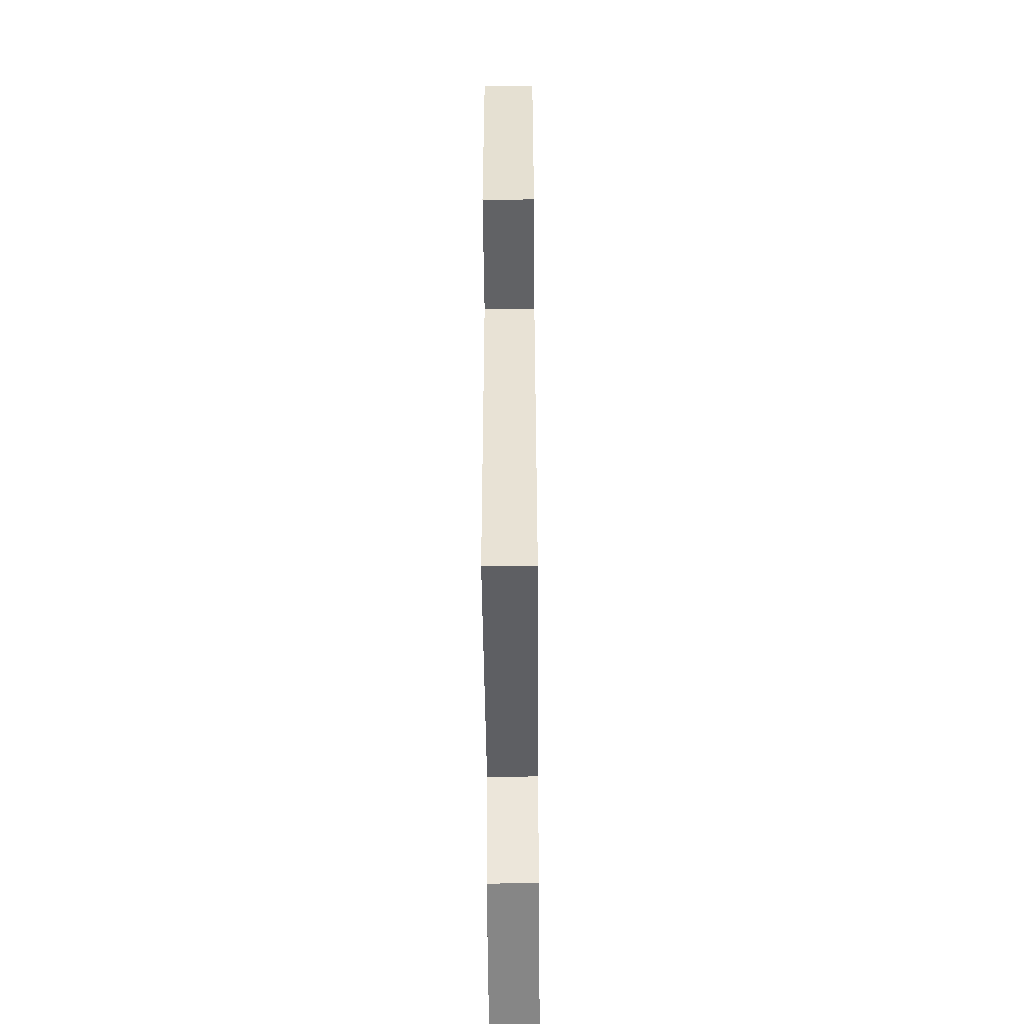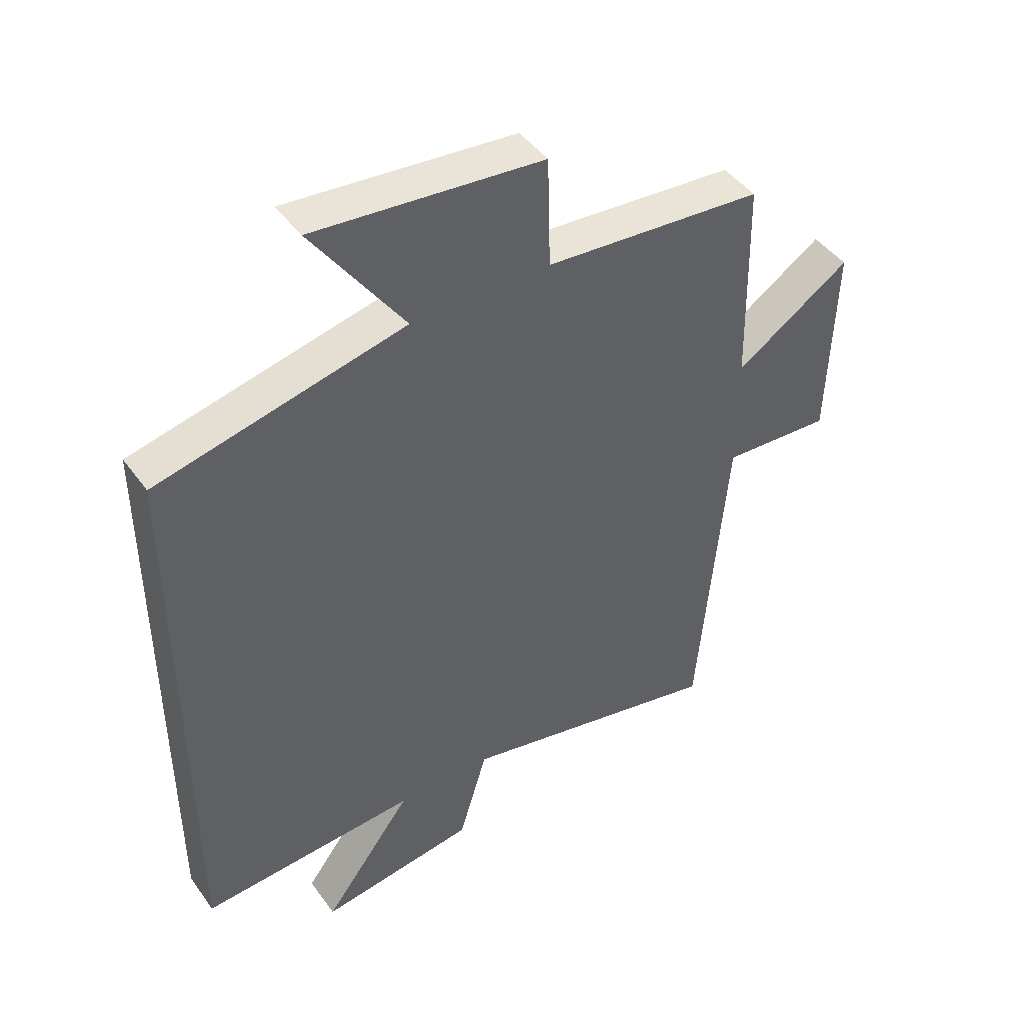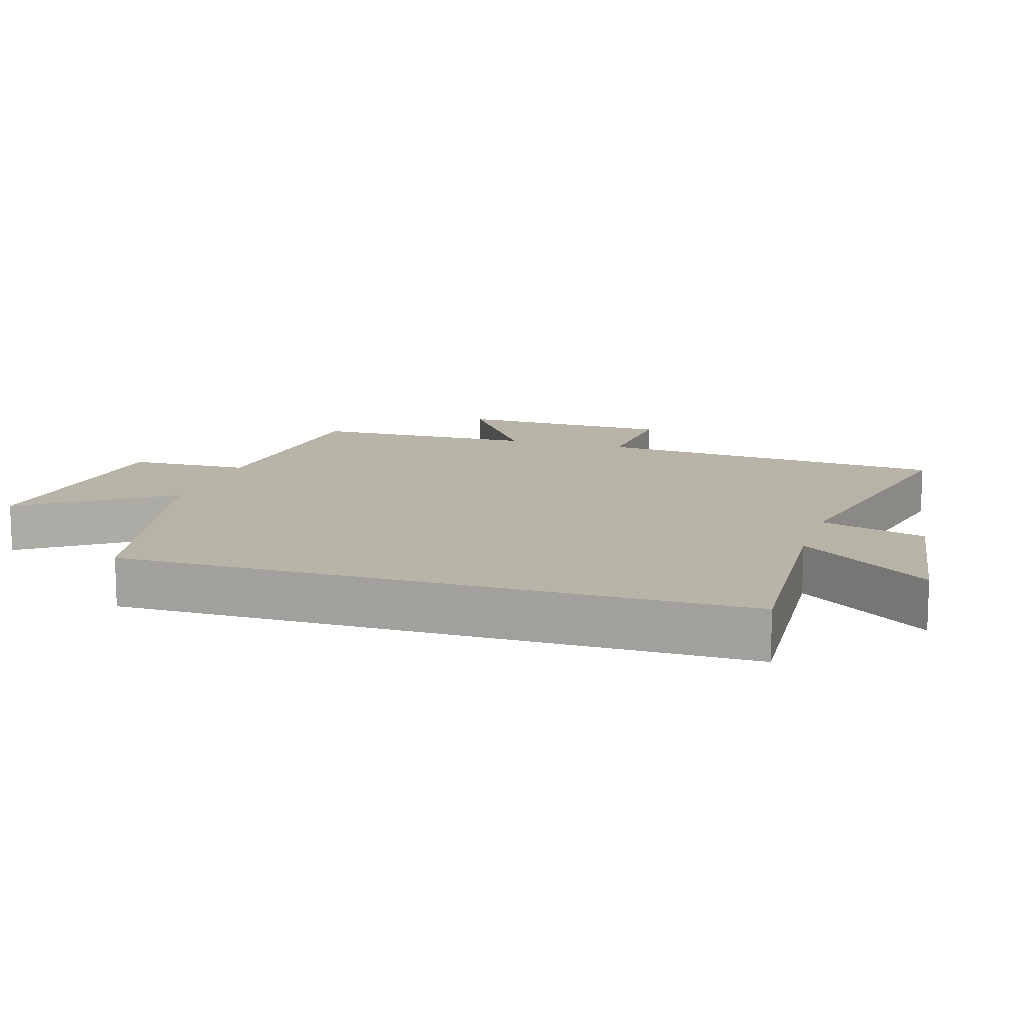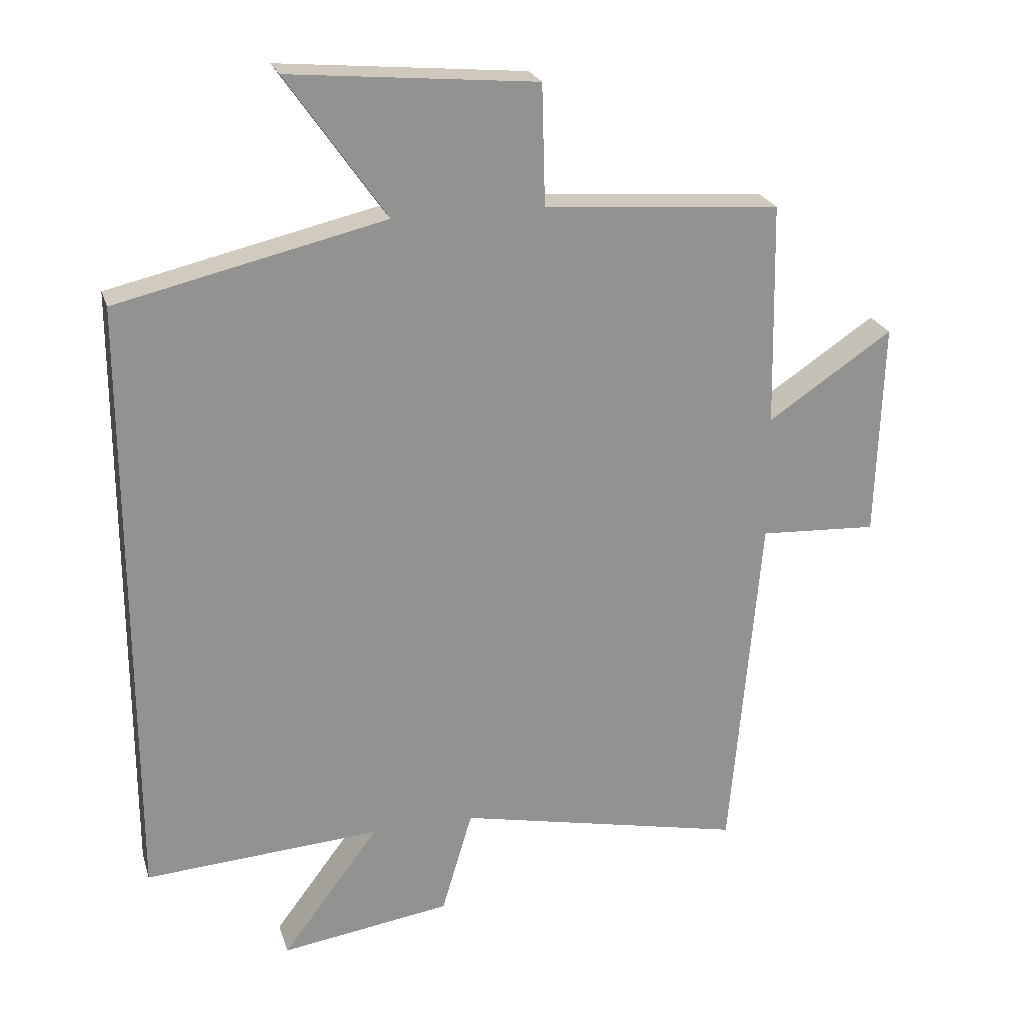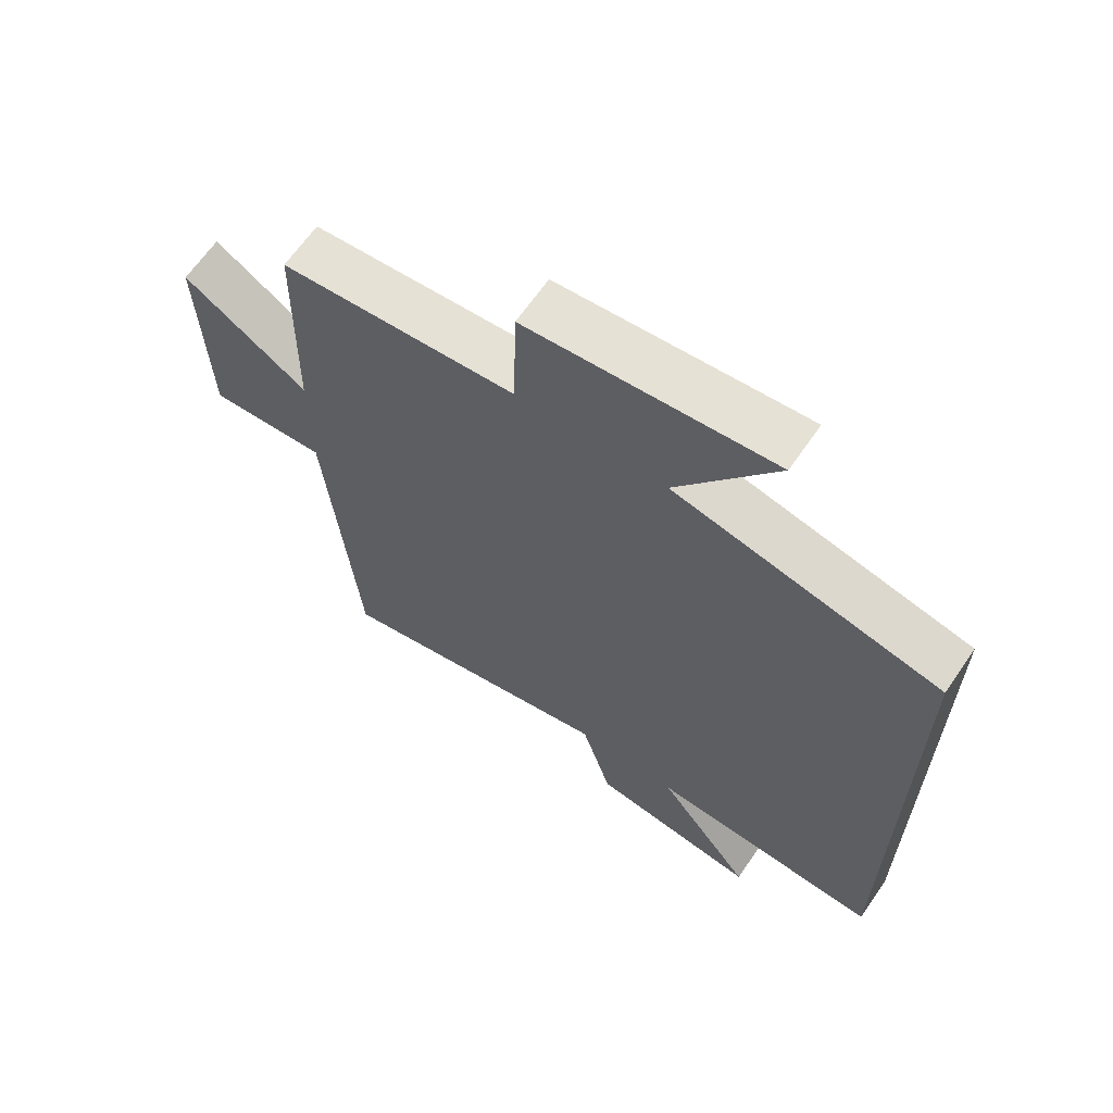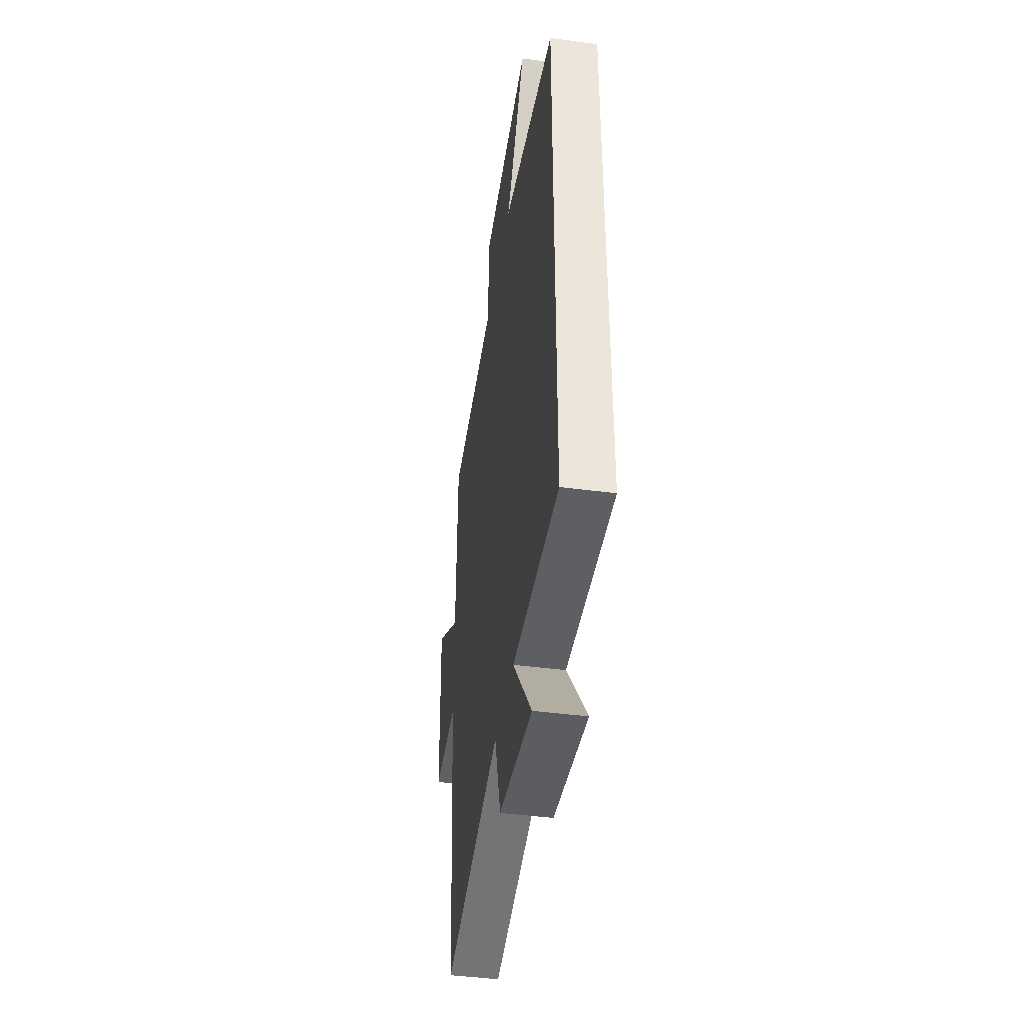
<metadata>
{"format":"obj","ext":"obj","renderer":"f3d","projection":"perspective","resolution":1024,"background":"white","views":[{"elev":-53.8,"azim":-89.5,"up":"+Z"},{"elev":44.9,"azim":146.5,"up":"+Z"},{"elev":12.6,"azim":107.3,"up":"+Y"},{"elev":23.5,"azim":164.3,"up":"+Z"},{"elev":65.1,"azim":34.5,"up":"+Z"},{"elev":-44.1,"azim":81.2,"up":"+Z"}]}
</metadata>
<code>
v 0.5 0.07 -0.523
v 0.142 0.07 -0.5
v 0.289 0.07 -0.696
v 0.031 0.07 -0.658
v -0.016 0.07 -0.5
v -0.454 0.07 -0.594
v -0.5 0.07 -0.06
v -0.679 0.07 -0.07
v -0.689 0.07 0.258
v -0.5 0.07 0.132
v -0.493 0.07 0.472
v -0.134 0.07 0.5
v -0.129 0.07 0.682
v 0.245 0.07 0.716
v 0.094 0.07 0.5
v 0.5 0.07 0.406
v 0.5 0 -0.523
v 0.142 0 -0.5
v 0.289 0 -0.696
v 0.031 0 -0.658
v -0.016 0 -0.5
v -0.454 0 -0.594
v -0.5 0 -0.06
v -0.679 0 -0.07
v -0.689 0 0.258
v -0.5 0 0.132
v -0.493 0 0.472
v -0.134 0 0.5
v -0.129 0 0.682
v 0.245 0 0.716
v 0.094 0 0.5
v 0.5 0 0.406
f 15 16 1 2
f 12 13 14 15
f 12 15 2
f 11 12 2
f 10 11 2
f 7 8 9 10
f 5 6 7 10
f 5 10 2 3
f 3 4 5
f 18 17 32 31
f 31 30 29 28
f 18 31 28
f 18 28 27
f 18 27 26
f 26 25 24 23
f 26 23 22 21
f 19 18 26 21
f 21 20 19
f 1 17 18 2
f 2 18 19 3
f 3 19 20 4
f 4 20 21 5
f 5 21 22 6
f 6 22 23 7
f 7 23 24 8
f 8 24 25 9
f 9 25 26 10
f 10 26 27 11
f 11 27 28 12
f 12 28 29 13
f 13 29 30 14
f 14 30 31 15
f 15 31 32 16
f 16 32 17 1

</code>
